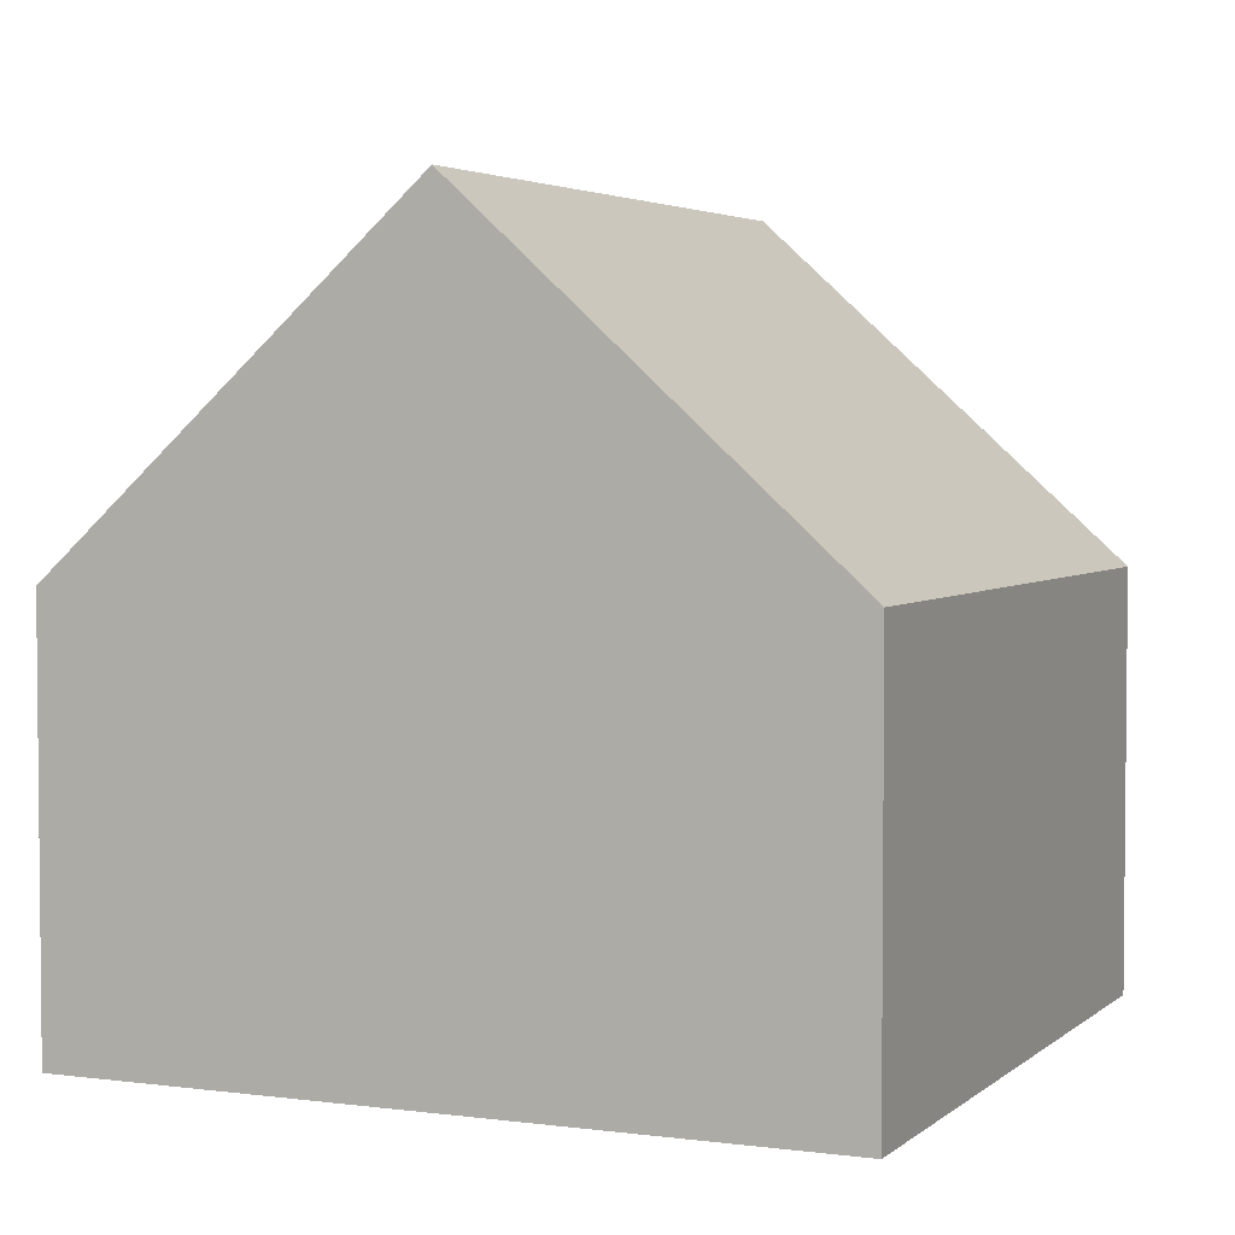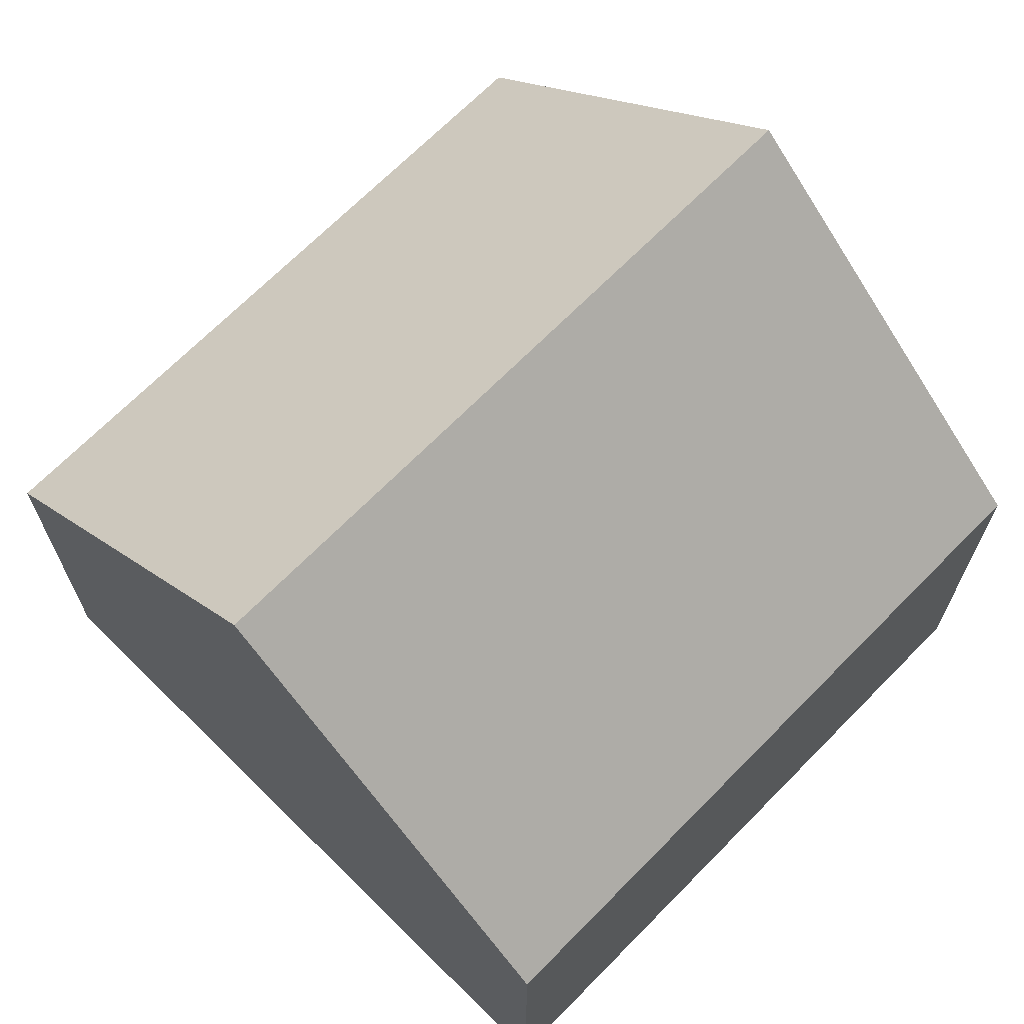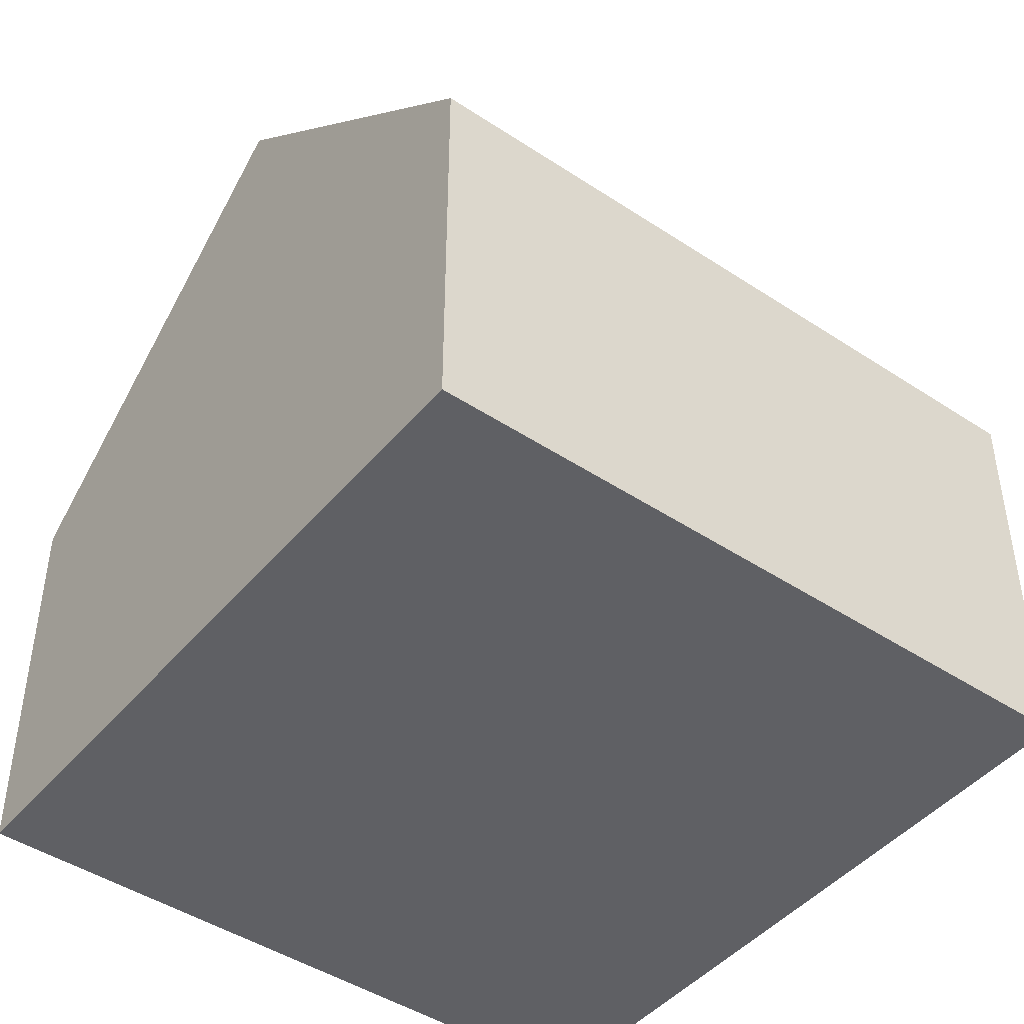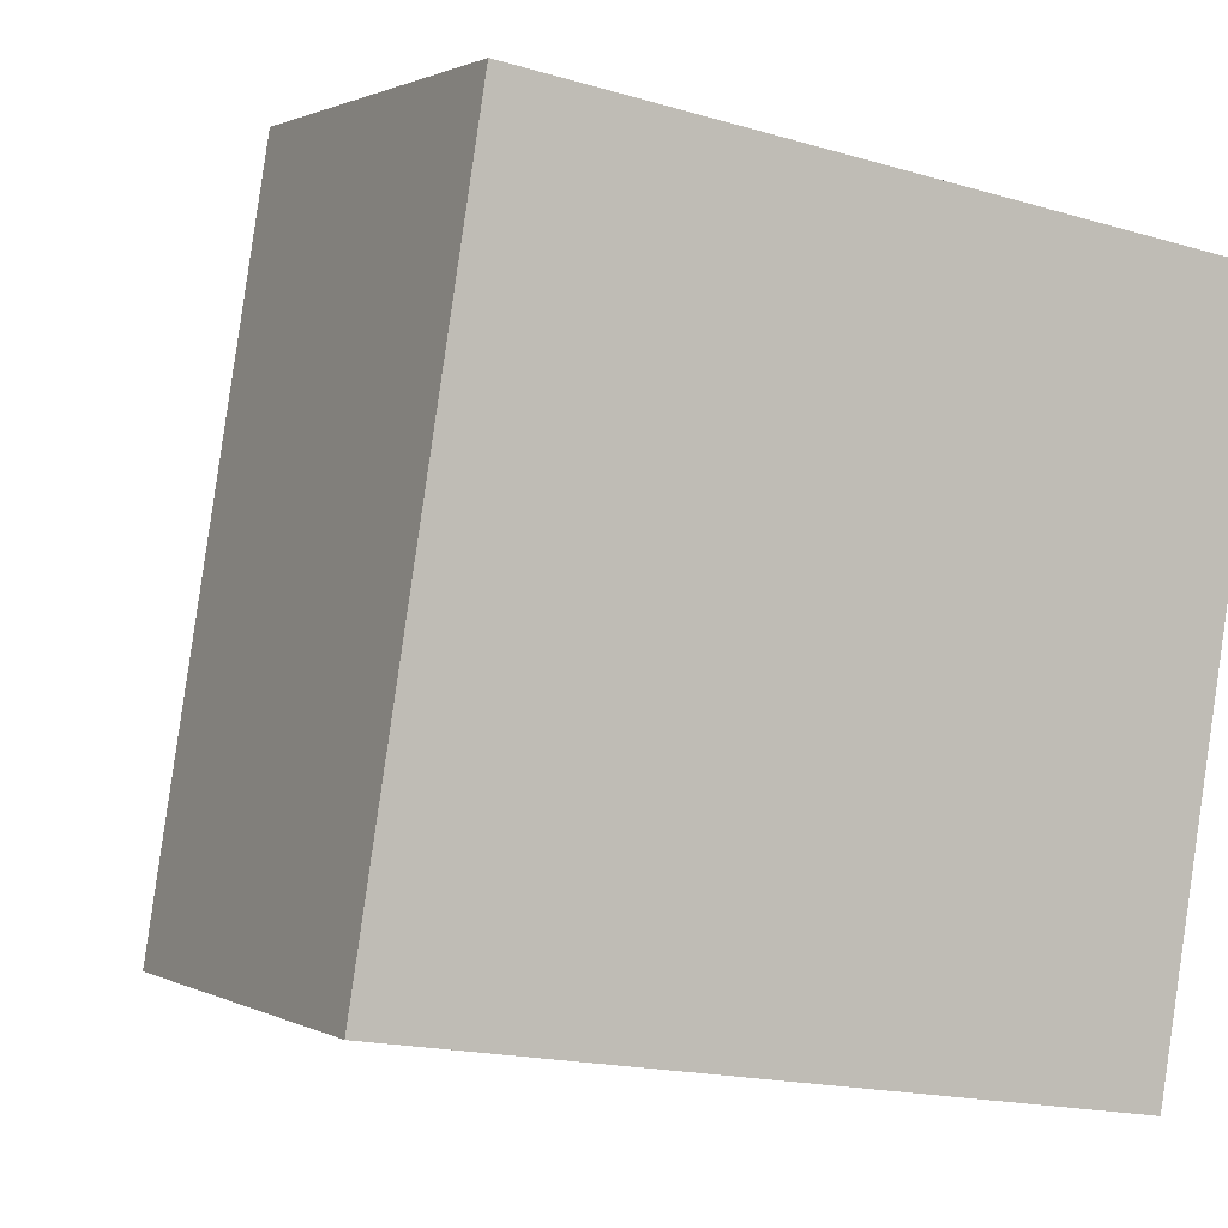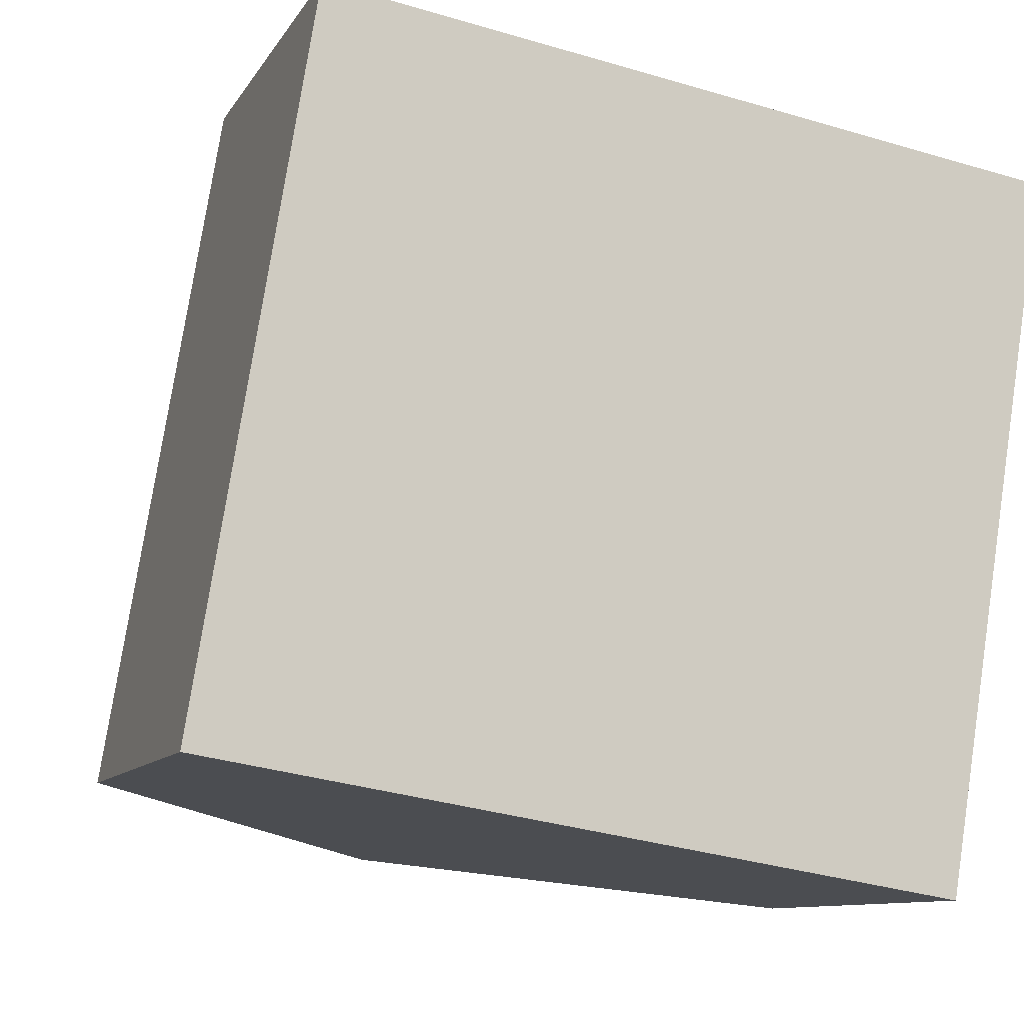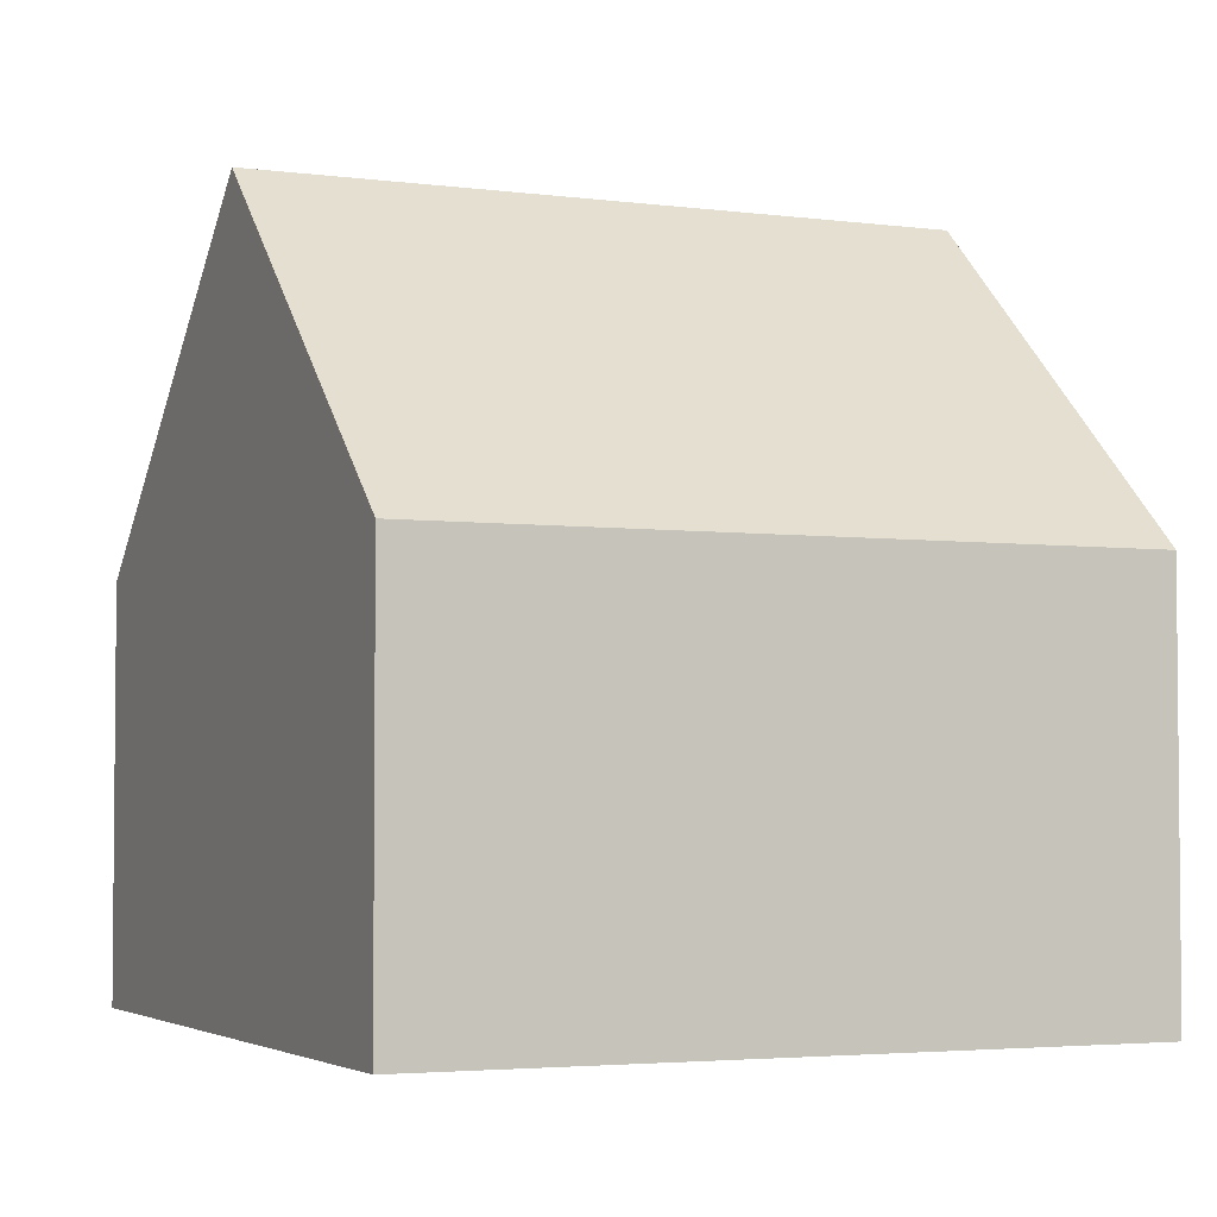
<metadata>
{"format":"obj","ext":"obj","renderer":"f3d","projection":"perspective","resolution":1024,"background":"white","views":[{"elev":3.6,"azim":33.1,"up":"+Y"},{"elev":68.8,"azim":-126.2,"up":"+Y"},{"elev":-45.3,"azim":-118.1,"up":"+Y"},{"elev":1.1,"azim":-28.9,"up":"+Z"},{"elev":-9.9,"azim":-18.8,"up":"+Z"},{"elev":-3.5,"azim":75.1,"up":"+Y"}]}
</metadata>
<code>
v  9.705 5.426 -1.58
v  7.186 9.114 8.379
v  11.22 5.426 7.722
v  6.367 9.863 8.512
v  4.853 9.863 -0.79
v  0 5.426 3.322e-16
v  1.514 5.426 9.302
v  0 0 0
v  1.514 -5.696e-16 9.302
v  6.367 -5.212e-16 8.512
v  11.22 -4.728e-16 7.722
v  7.186 -5.131e-16 8.379
v  9.705 9.675e-17 -1.58
v  4.853 4.837e-17 -0.79
g defaultobject
f 1 2 3
f 2 1 4
f 4 1 5
f 6 4 5
f 4 6 7
f 8 7 6
f 7 8 9
f 9 4 7
f 4 9 2
f 2 9 3
f 3 9 10
f 3 10 11
f 11 10 12
f 11 1 3
f 1 11 13
f 1 6 5
f 6 1 8
f 8 1 14
f 14 1 13
f 12 13 11
f 13 12 14
f 14 12 10
f 14 10 9
f 14 9 8

</code>
